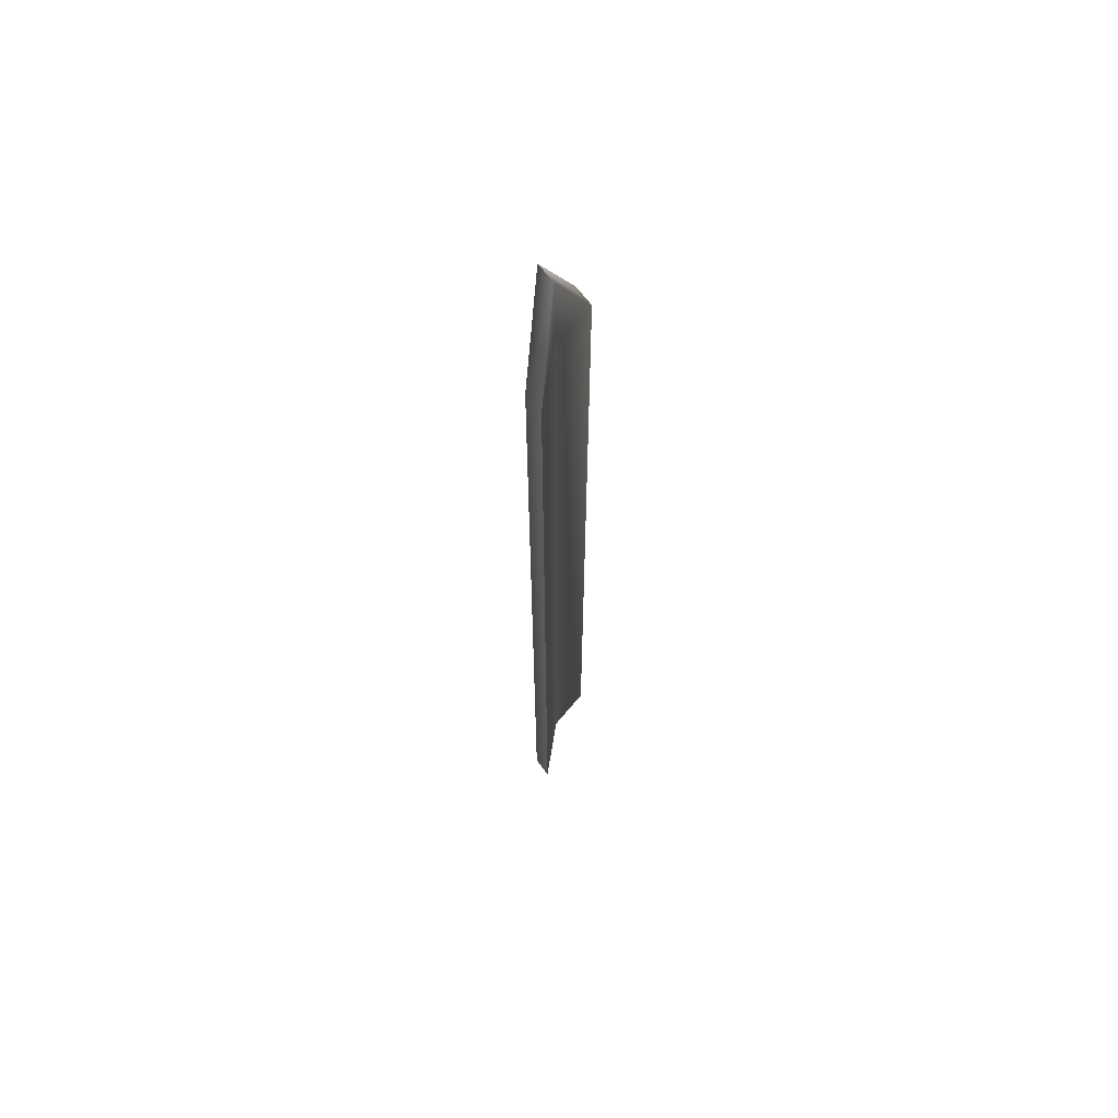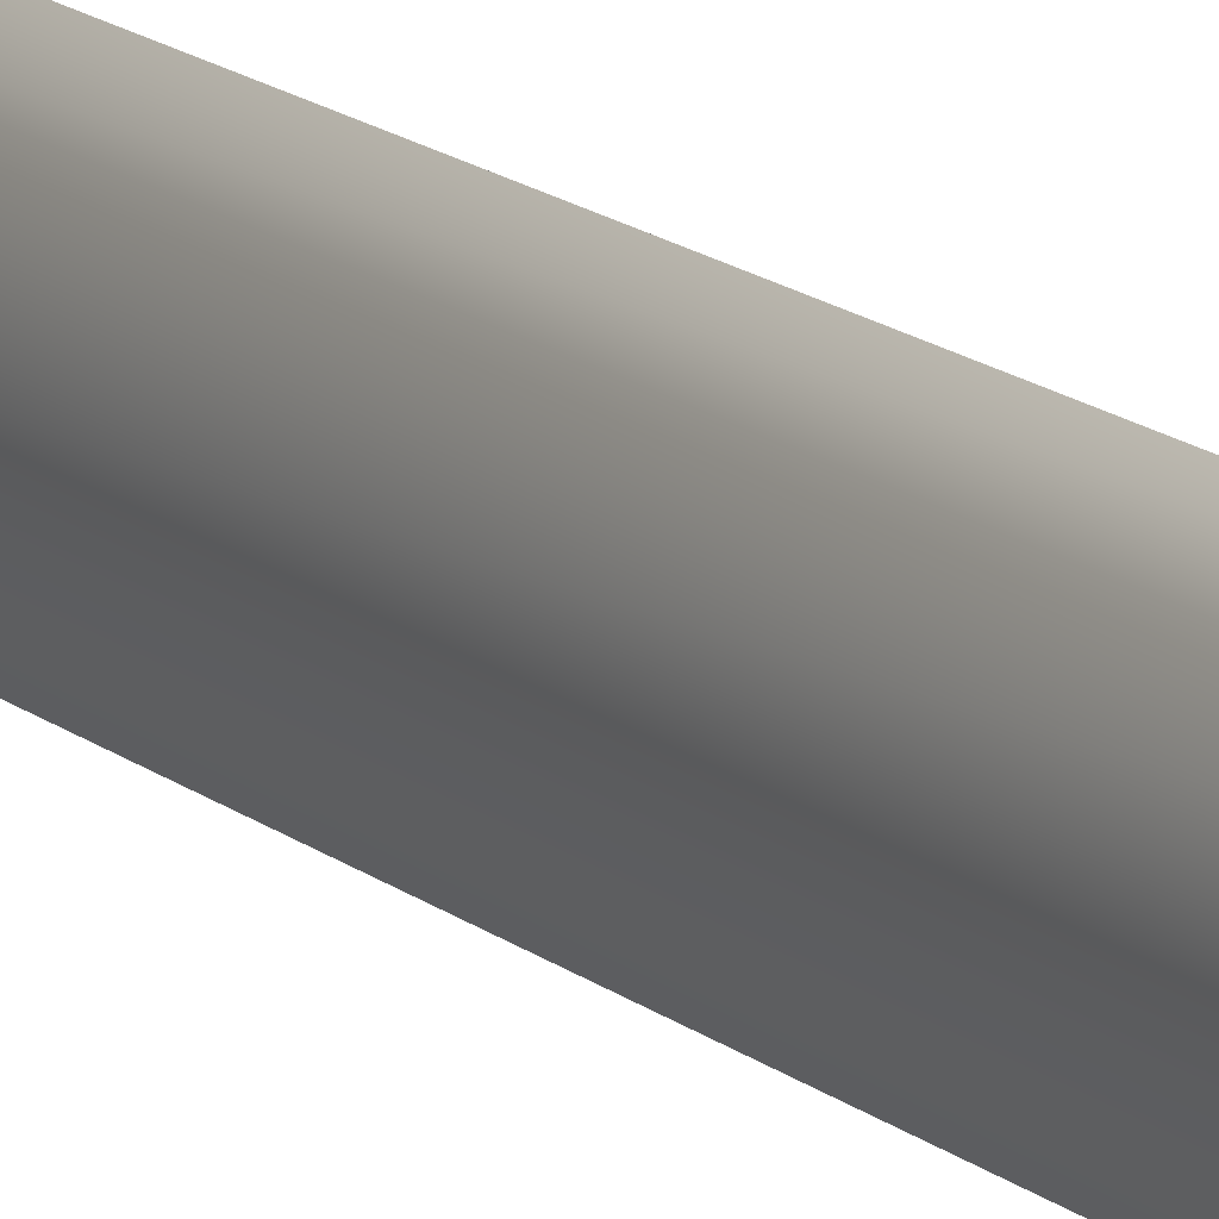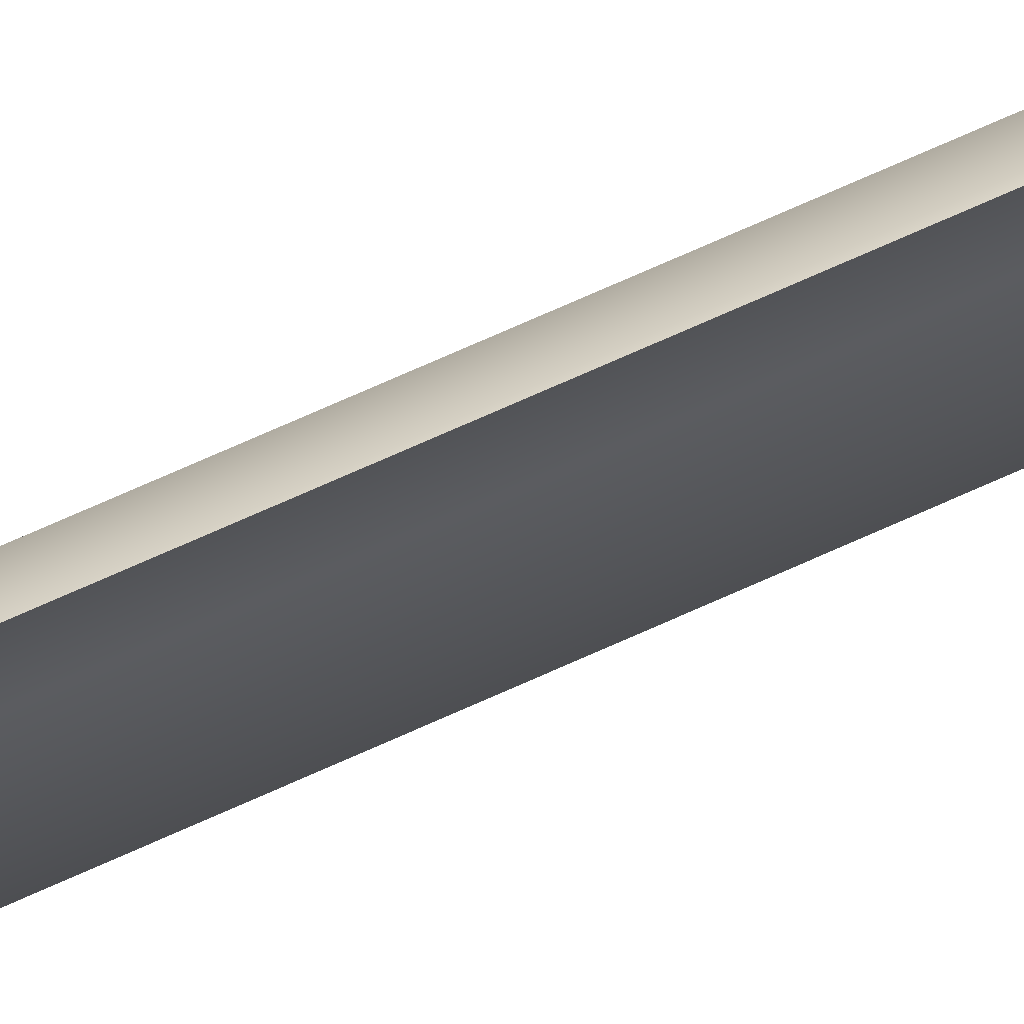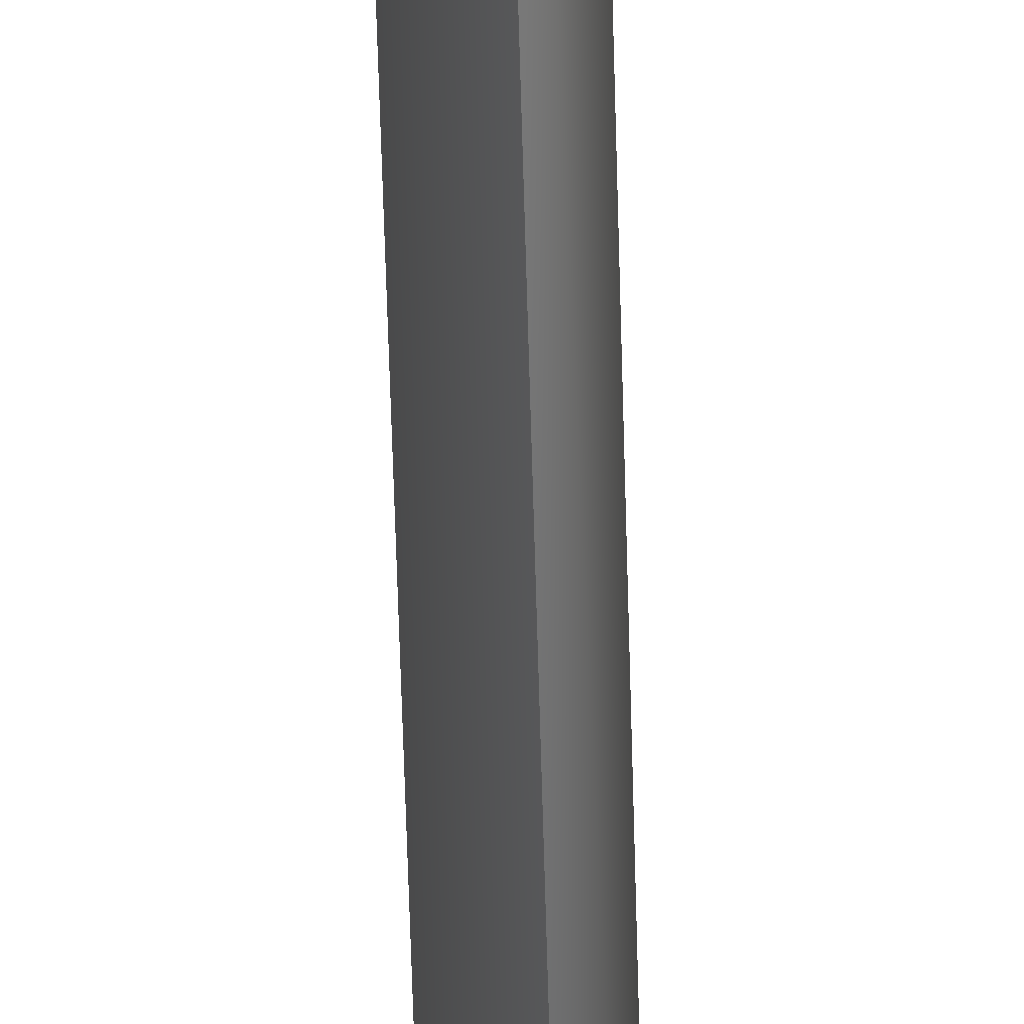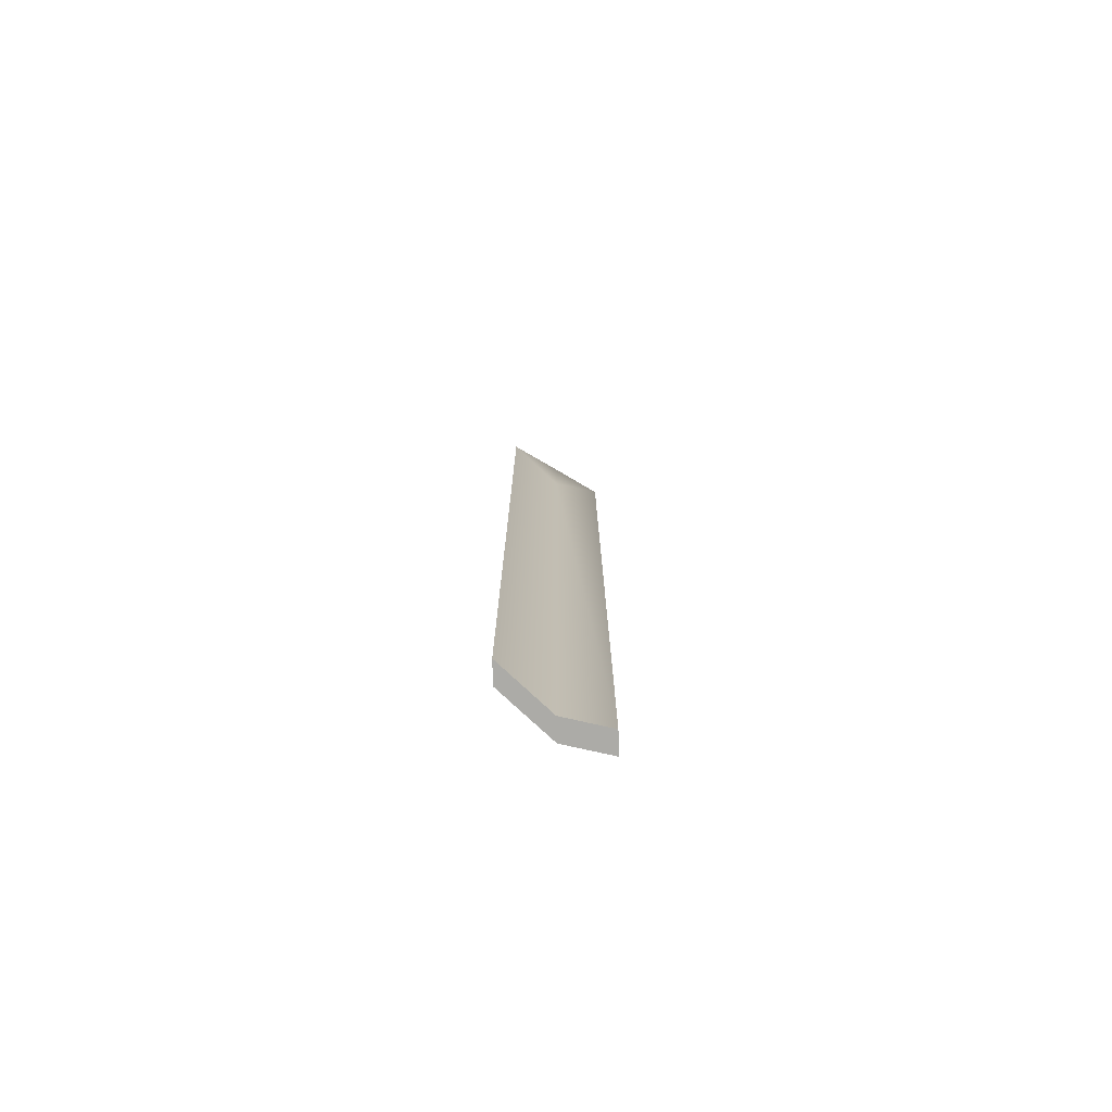
<metadata>
{"format":"obj","ext":"obj","renderer":"f3d","projection":"perspective","resolution":1024,"background":"white","views":[{"elev":64.6,"azim":9.0,"up":"+Y"},{"elev":16.4,"azim":-33.0,"up":"+Z"},{"elev":77.2,"azim":66.3,"up":"+Z"},{"elev":-62.9,"azim":1.6,"up":"+Z"},{"elev":-76.3,"azim":46.8,"up":"+Y"}]}
</metadata>
<code>
v  -1415 -4.305 -3637
v  -1415 195.7 -3637
v  -1415 195.7 -3622
v  -1415 -4.305 -3622
v  -1410 -4.305 -3647
v  -1410 195.7 -3647
v  -1413 -4.305 -3650
v  -1413 195.7 -3650
v  -1419 -4.305 -3641
v  -1419 195.7 -3641
v  -1419 -4.305 -3626
v  -1419 195.7 -3626
v  -1415 215.7 -3637
v  -1419 215.7 -3641
o Cubo_142_2
g Cubo_142_2
f 1 2 3
f 3 4 1
f 5 6 2
f 2 1 5
f 7 8 6
f 6 5 7
f 9 10 8
f 8 7 9
f 11 12 10
f 10 9 11
f 4 3 12
f 12 11 4
f 13 14 12
f 12 3 13
f 6 8 14
f 14 13 6
f 9 1 4
f 4 11 9
f 7 5 1
f 1 9 7
f 2 13 3
f 12 14 10
f 10 14 8
f 6 13 2

</code>
